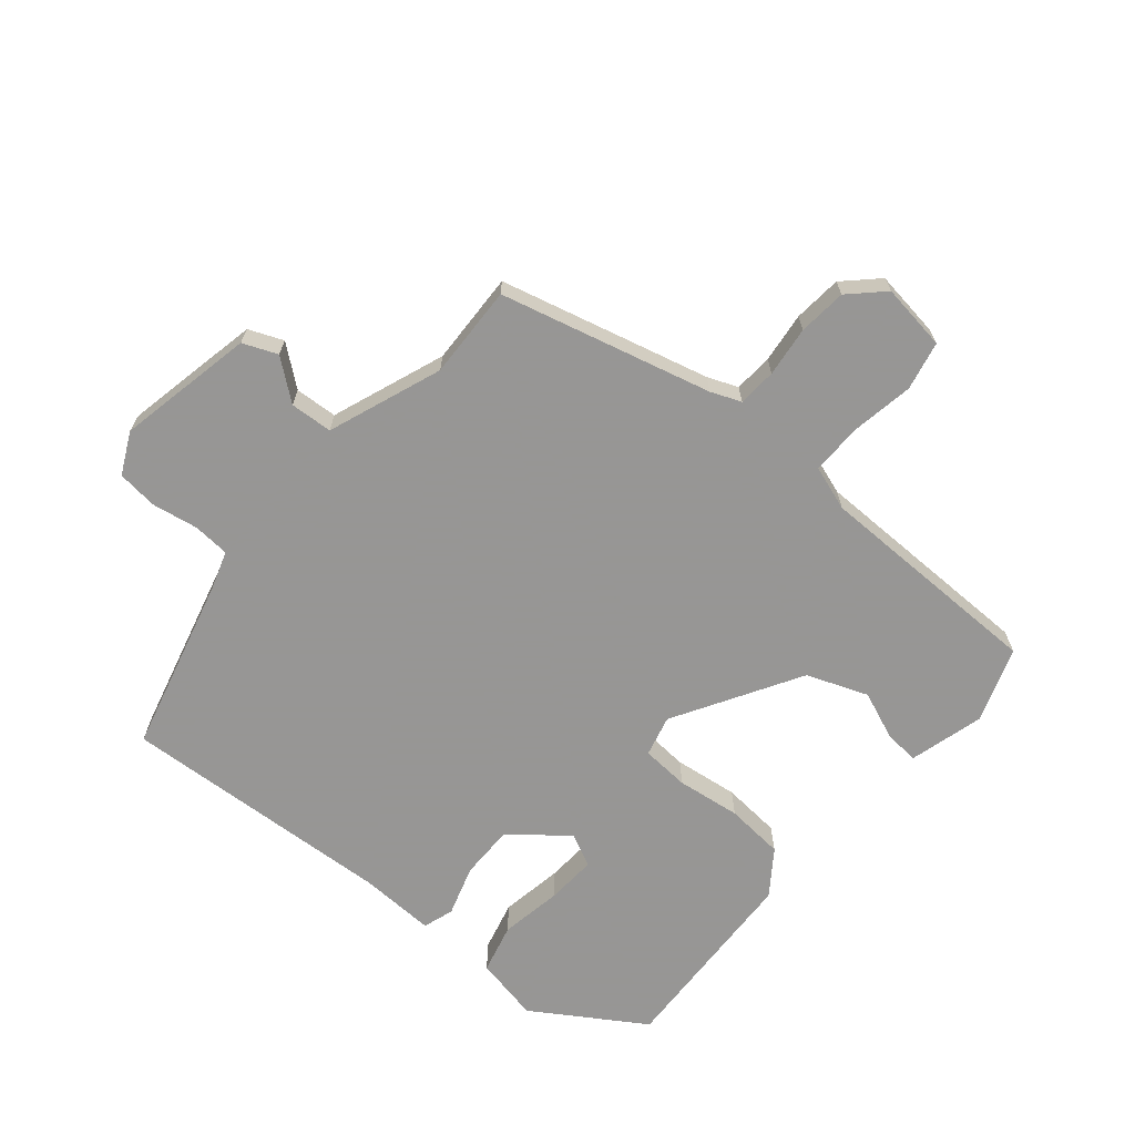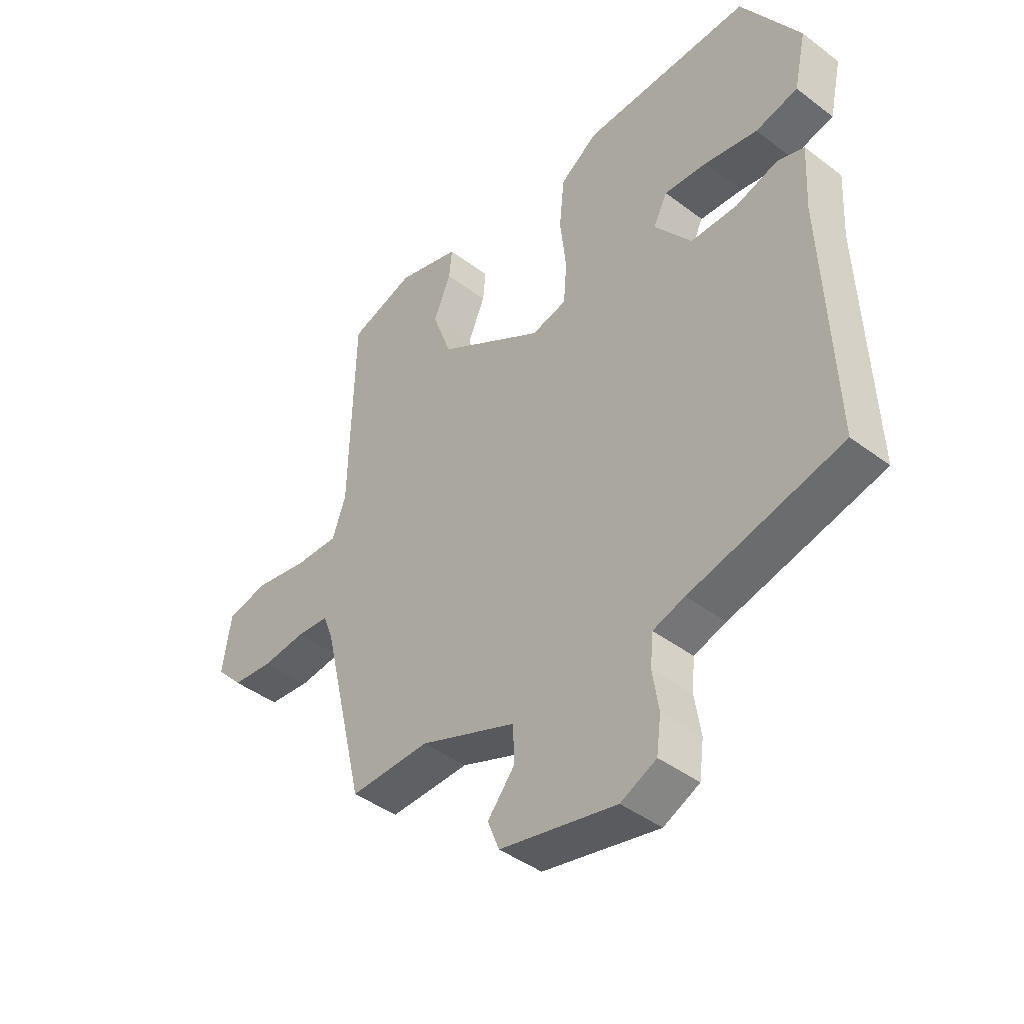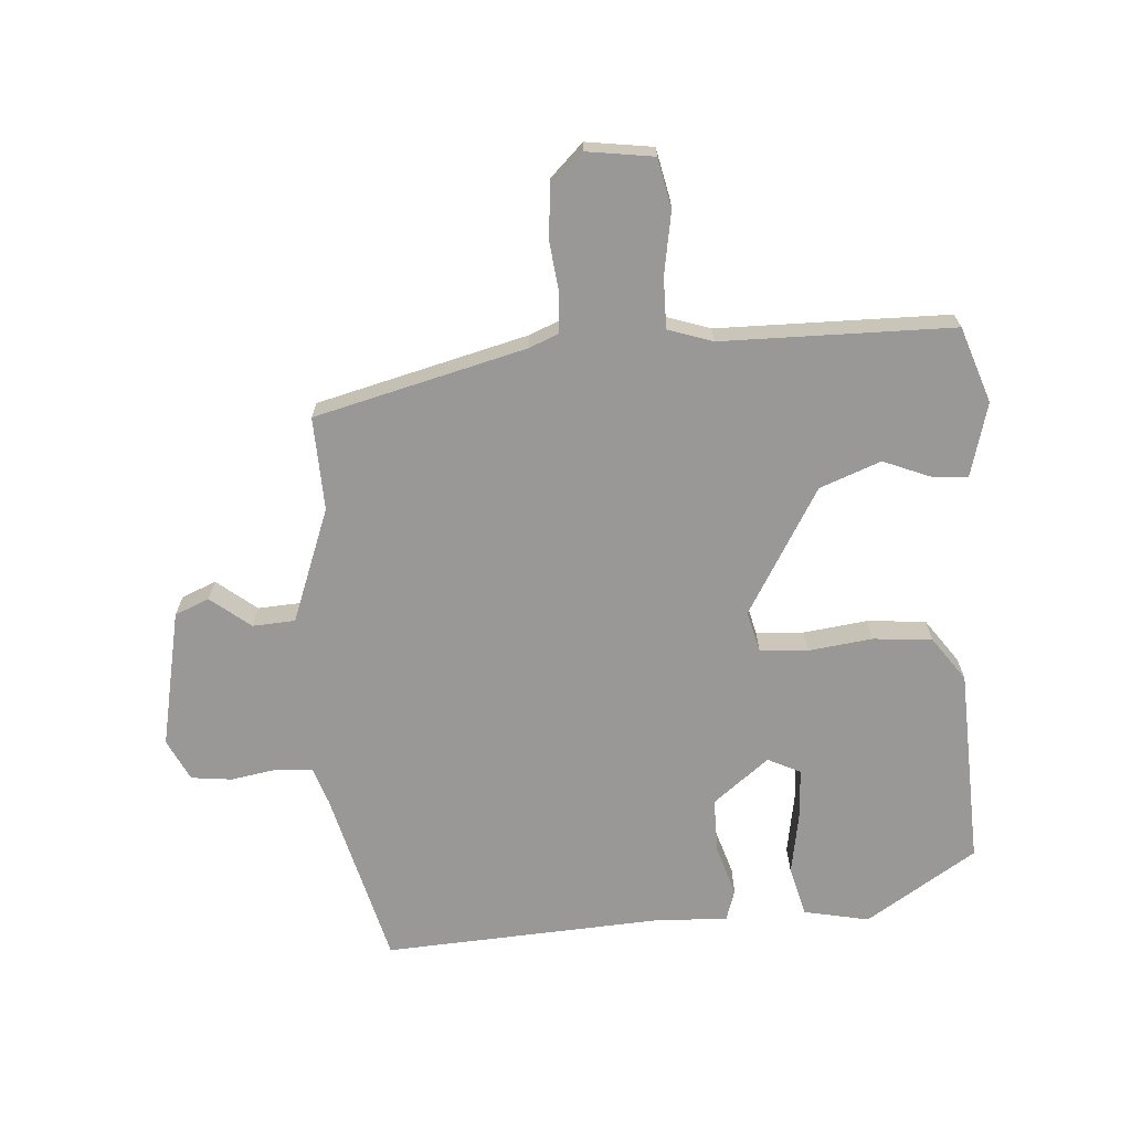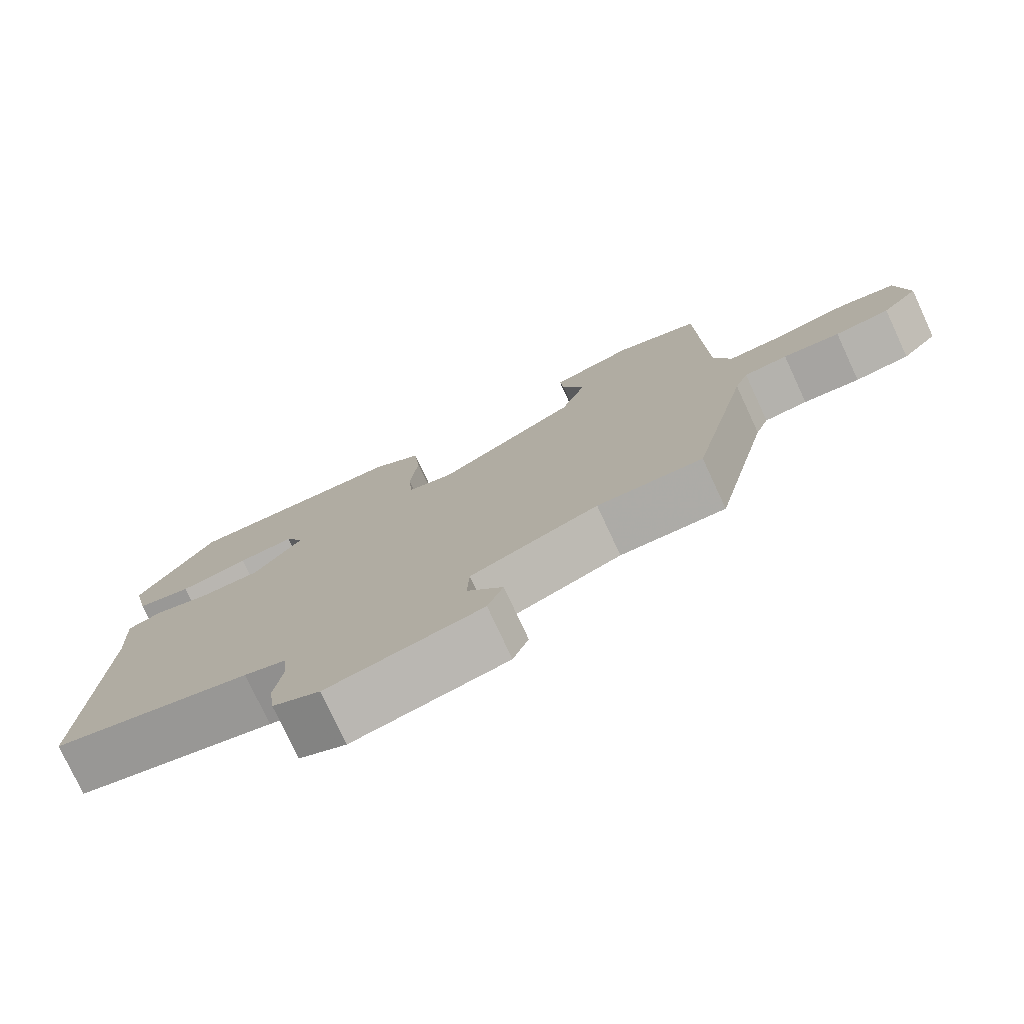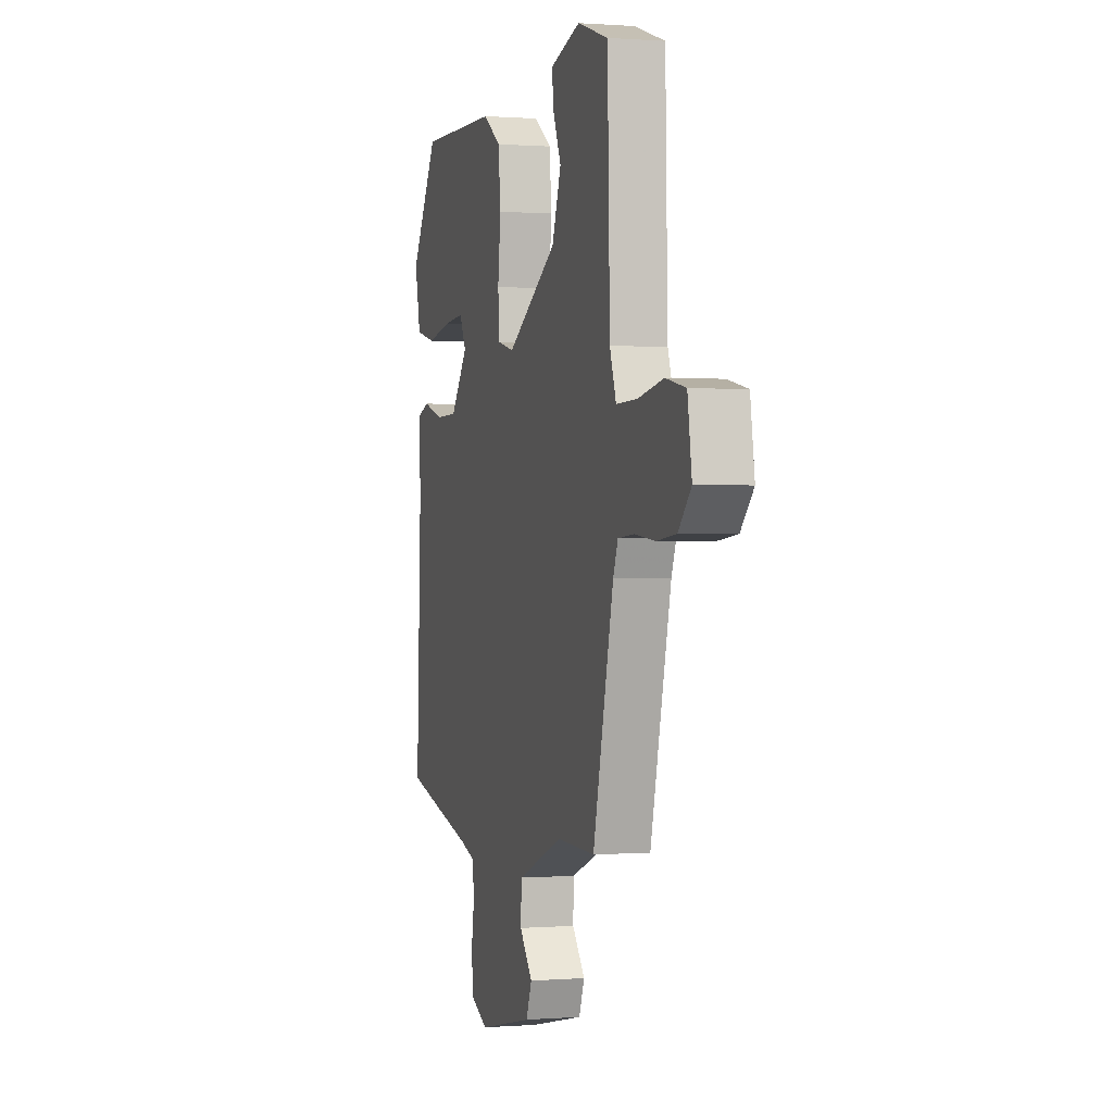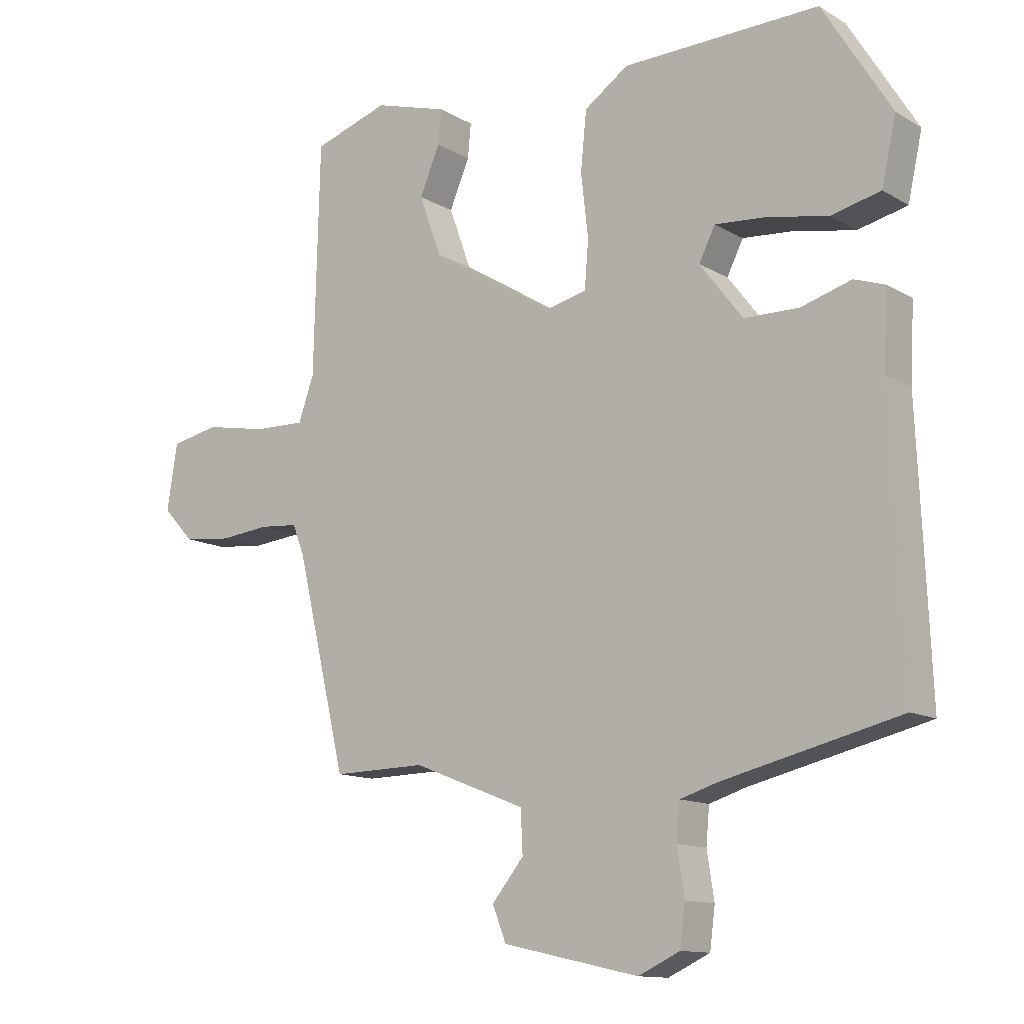
<metadata>
{"format":"obj","ext":"obj","renderer":"f3d","projection":"perspective","resolution":1024,"background":"white","views":[{"elev":-67.8,"azim":-129.2,"up":"+Y"},{"elev":-42.9,"azim":48.1,"up":"+Z"},{"elev":-68.6,"azim":-85.1,"up":"+Y"},{"elev":-77.0,"azim":-155.1,"up":"+Z"},{"elev":0.4,"azim":-106.2,"up":"+Z"},{"elev":-12.4,"azim":36.7,"up":"+Z"}]}
</metadata>
<code>
v -0.399 0.07 -0.46
v -0.476 0.07 -0.136
v -0.494 0.07 -0.09
v -0.553 0.07 -0.085
v -0.63 0.07 -0.093
v -0.704 0.07 -0.085
v -0.752 0.07 -0.034
v -0.736 0.07 0.068
v -0.661 0.07 0.083
v -0.565 0.07 0.065
v -0.487 0.07 0.063
v -0.463 0.07 0.131
v -0.454 0.07 0.485
v -0.338 0.07 0.523
v -0.225 0.07 0.49
v -0.23 0.07 0.437
v -0.261 0.07 0.364
v -0.227 0.07 0.27
v -0.037 0.07 0.154
v 0.026 0.07 0.169
v 0.032 0.07 0.242
v 0.021 0.07 0.34
v 0.03 0.07 0.43
v 0.098 0.07 0.477
v 0.4 0.07 0.485
v 0.505 0.07 0.315
v 0.483 0.07 0.215
v 0.407 0.07 0.197
v 0.312 0.07 0.215
v 0.235 0.07 0.221
v 0.21 0.07 0.171
v 0.276 0.07 0.085
v 0.36 0.07 0.084
v 0.437 0.07 0.107
v 0.484 0.07 0.091
v 0.478 0.07 -0.024
v 0.496 0.07 -0.446
v 0.224 0.07 -0.512
v 0.167 0.07 -0.53
v 0.162 0.07 -0.586
v 0.173 0.07 -0.657
v 0.165 0.07 -0.719
v 0.101 0.07 -0.749
v -0.108 0.07 -0.703
v -0.129 0.07 -0.65
v -0.08 0.07 -0.59
v -0.083 0.07 -0.525
v -0.256 0.07 -0.457
v -0.399 0 -0.46
v -0.476 0 -0.136
v -0.494 0 -0.09
v -0.553 0 -0.085
v -0.63 0 -0.093
v -0.704 0 -0.085
v -0.752 0 -0.034
v -0.736 0 0.068
v -0.661 0 0.083
v -0.565 0 0.065
v -0.487 0 0.063
v -0.463 0 0.131
v -0.454 0 0.485
v -0.338 0 0.523
v -0.225 0 0.49
v -0.23 0 0.437
v -0.261 0 0.364
v -0.227 0 0.27
v -0.037 0 0.154
v 0.026 0 0.169
v 0.032 0 0.242
v 0.021 0 0.34
v 0.03 0 0.43
v 0.098 0 0.477
v 0.4 0 0.485
v 0.505 0 0.315
v 0.483 0 0.215
v 0.407 0 0.197
v 0.312 0 0.215
v 0.235 0 0.221
v 0.21 0 0.171
v 0.276 0 0.085
v 0.36 0 0.084
v 0.437 0 0.107
v 0.484 0 0.091
v 0.478 0 -0.024
v 0.496 0 -0.446
v 0.224 0 -0.512
v 0.167 0 -0.53
v 0.162 0 -0.586
v 0.173 0 -0.657
v 0.165 0 -0.719
v 0.101 0 -0.749
v -0.108 0 -0.703
v -0.129 0 -0.65
v -0.08 0 -0.59
v -0.083 0 -0.525
v -0.256 0 -0.457
f 43 44 45 46
f 43 46 47
f 40 41 42 43
f 39 40 43 47
f 38 39 47 48
f 36 37 38 48
f 33 34 35 36
f 32 33 36 48
f 26 27 28 29
f 26 29 30
f 25 26 30
f 24 25 30
f 21 22 23 24
f 20 21 24 30
f 14 15 16 17
f 12 13 14 17
f 11 12 17 18
f 7 8 9 10
f 7 10 11
f 4 5 6 7
f 3 4 7 11
f 2 3 11 18
f 31 32 48 1
f 20 30 31 1
f 1 2 18 19
f 1 19 20
f 94 93 92 91
f 95 94 91
f 91 90 89 88
f 95 91 88 87
f 96 95 87 86
f 96 86 85 84
f 84 83 82 81
f 96 84 81 80
f 77 76 75 74
f 78 77 74
f 78 74 73
f 78 73 72
f 72 71 70 69
f 78 72 69 68
f 65 64 63 62
f 65 62 61 60
f 66 65 60 59
f 58 57 56 55
f 59 58 55
f 55 54 53 52
f 59 55 52 51
f 66 59 51 50
f 49 96 80 79
f 49 79 78 68
f 67 66 50 49
f 68 67 49
f 1 49 50 2
f 2 50 51 3
f 3 51 52 4
f 4 52 53 5
f 5 53 54 6
f 6 54 55 7
f 7 55 56 8
f 8 56 57 9
f 9 57 58 10
f 10 58 59 11
f 11 59 60 12
f 12 60 61 13
f 13 61 62 14
f 14 62 63 15
f 15 63 64 16
f 16 64 65 17
f 17 65 66 18
f 18 66 67 19
f 19 67 68 20
f 20 68 69 21
f 21 69 70 22
f 22 70 71 23
f 23 71 72 24
f 24 72 73 25
f 25 73 74 26
f 26 74 75 27
f 27 75 76 28
f 28 76 77 29
f 29 77 78 30
f 30 78 79 31
f 31 79 80 32
f 32 80 81 33
f 33 81 82 34
f 34 82 83 35
f 35 83 84 36
f 36 84 85 37
f 37 85 86 38
f 38 86 87 39
f 39 87 88 40
f 40 88 89 41
f 41 89 90 42
f 42 90 91 43
f 43 91 92 44
f 44 92 93 45
f 45 93 94 46
f 46 94 95 47
f 47 95 96 48
f 48 96 49 1

</code>
